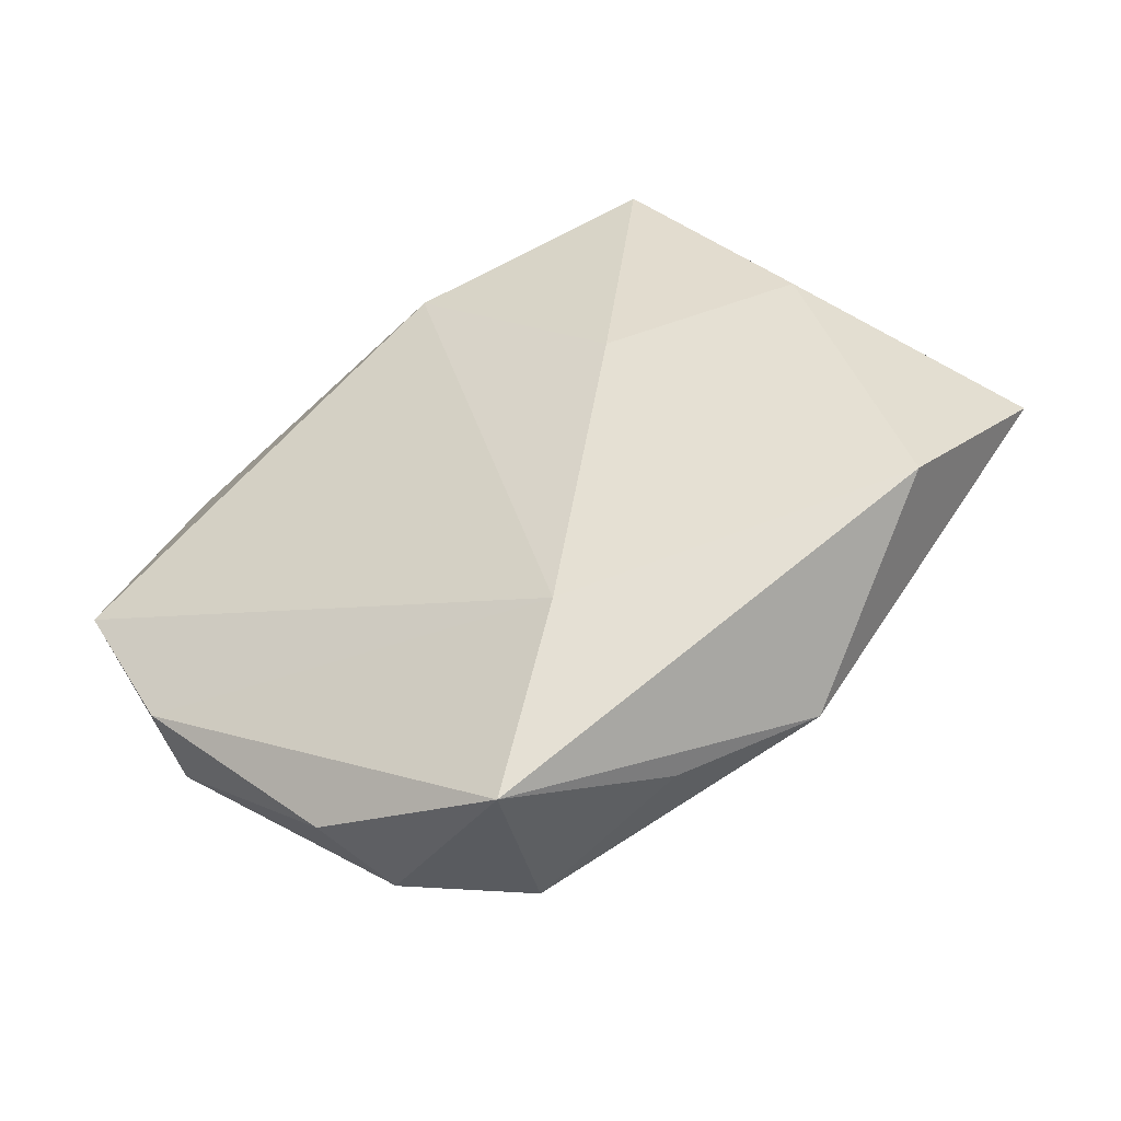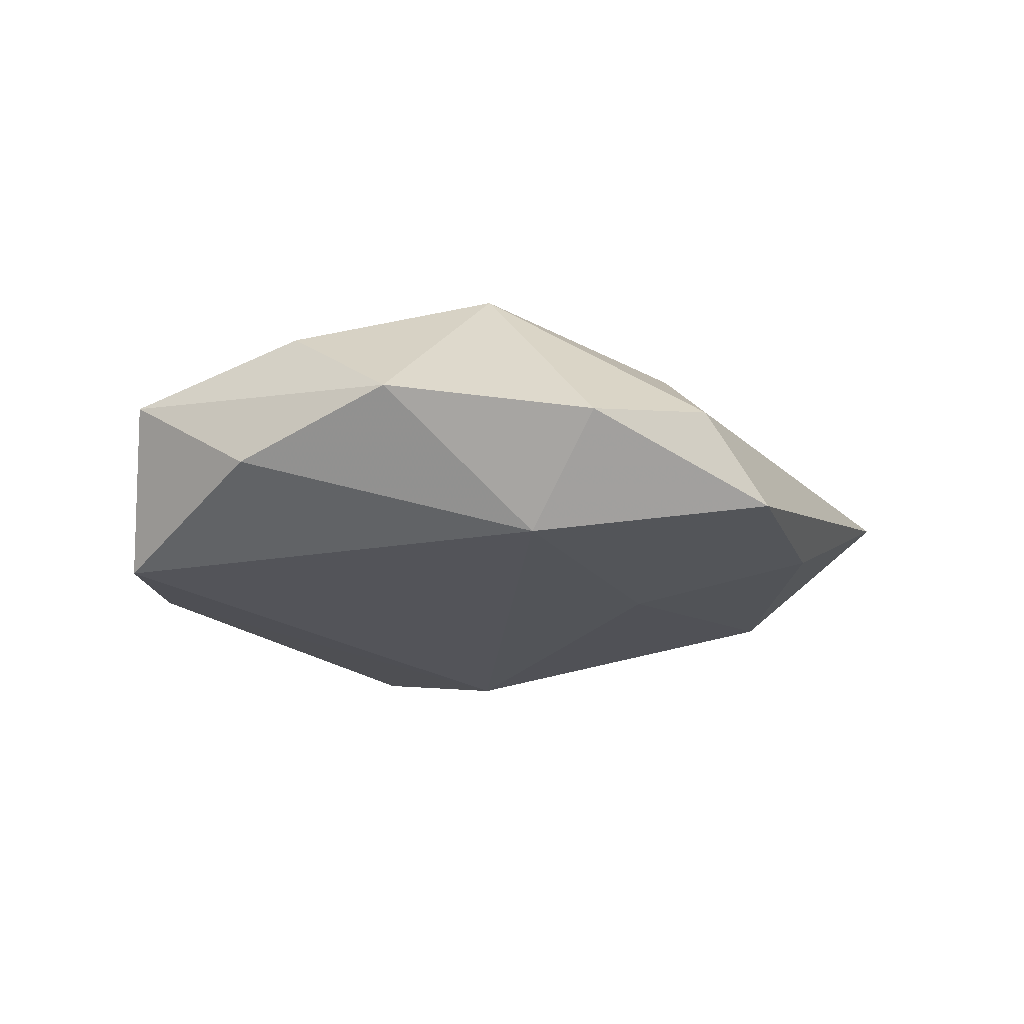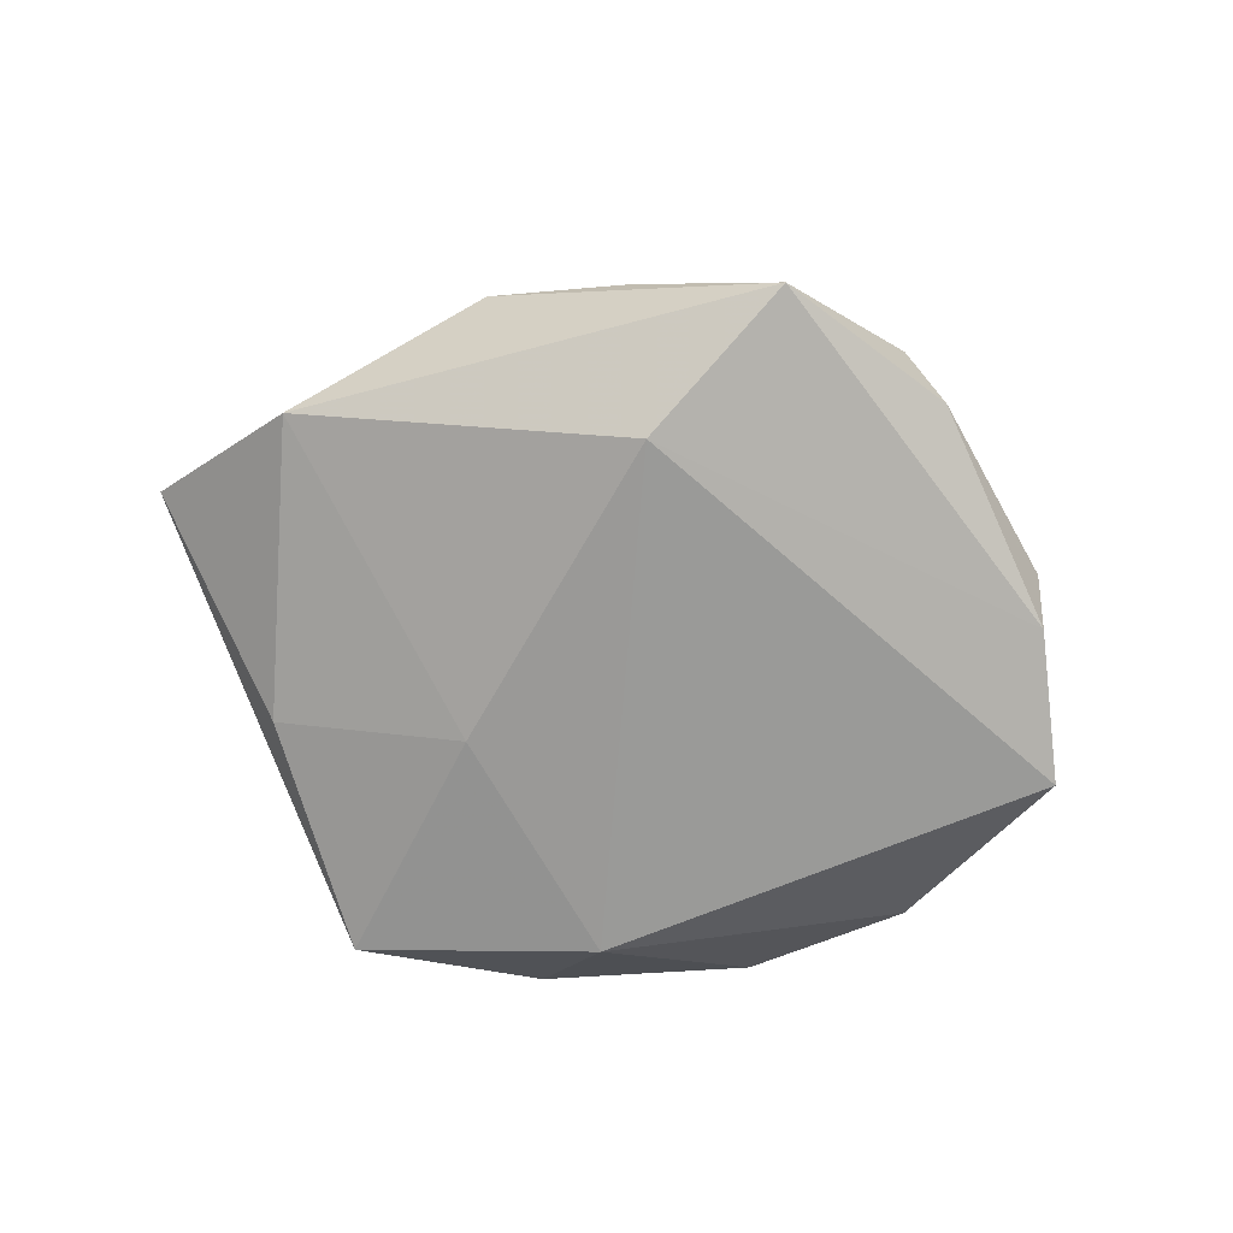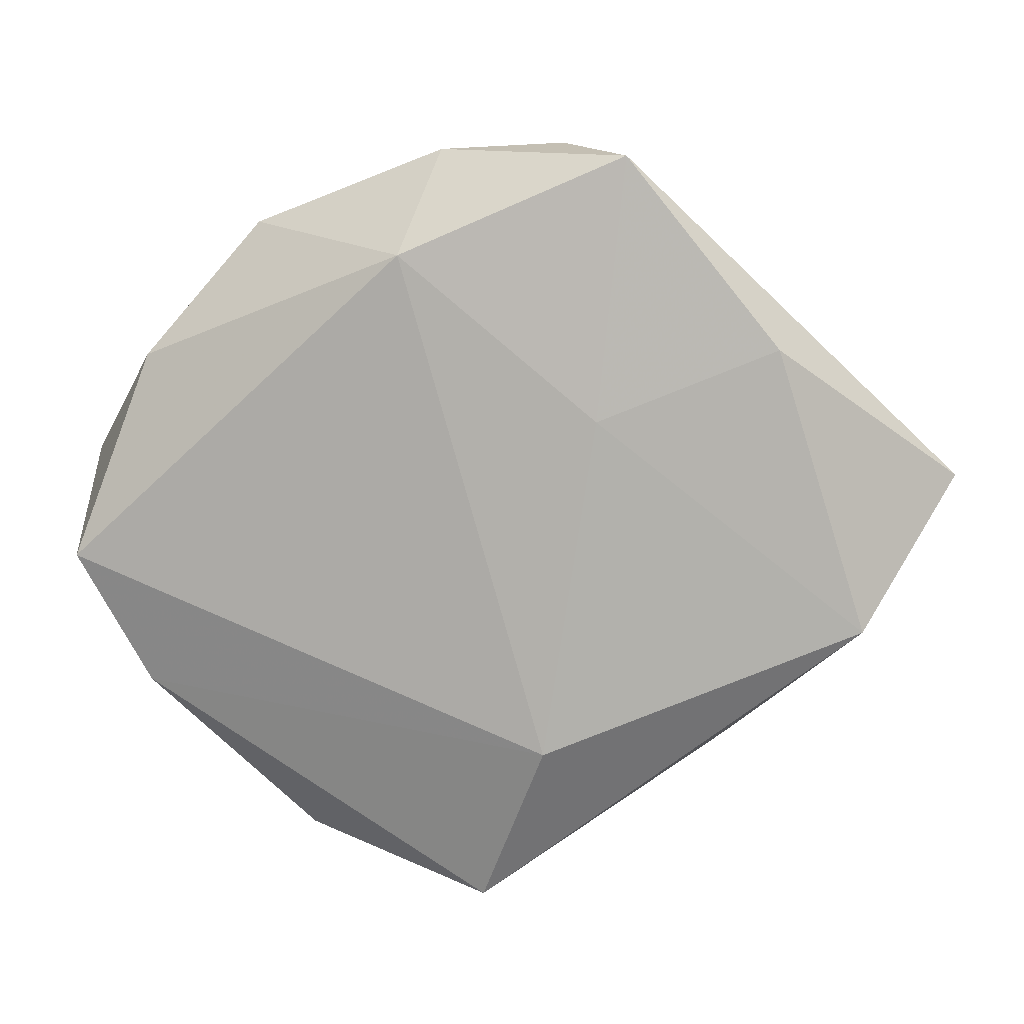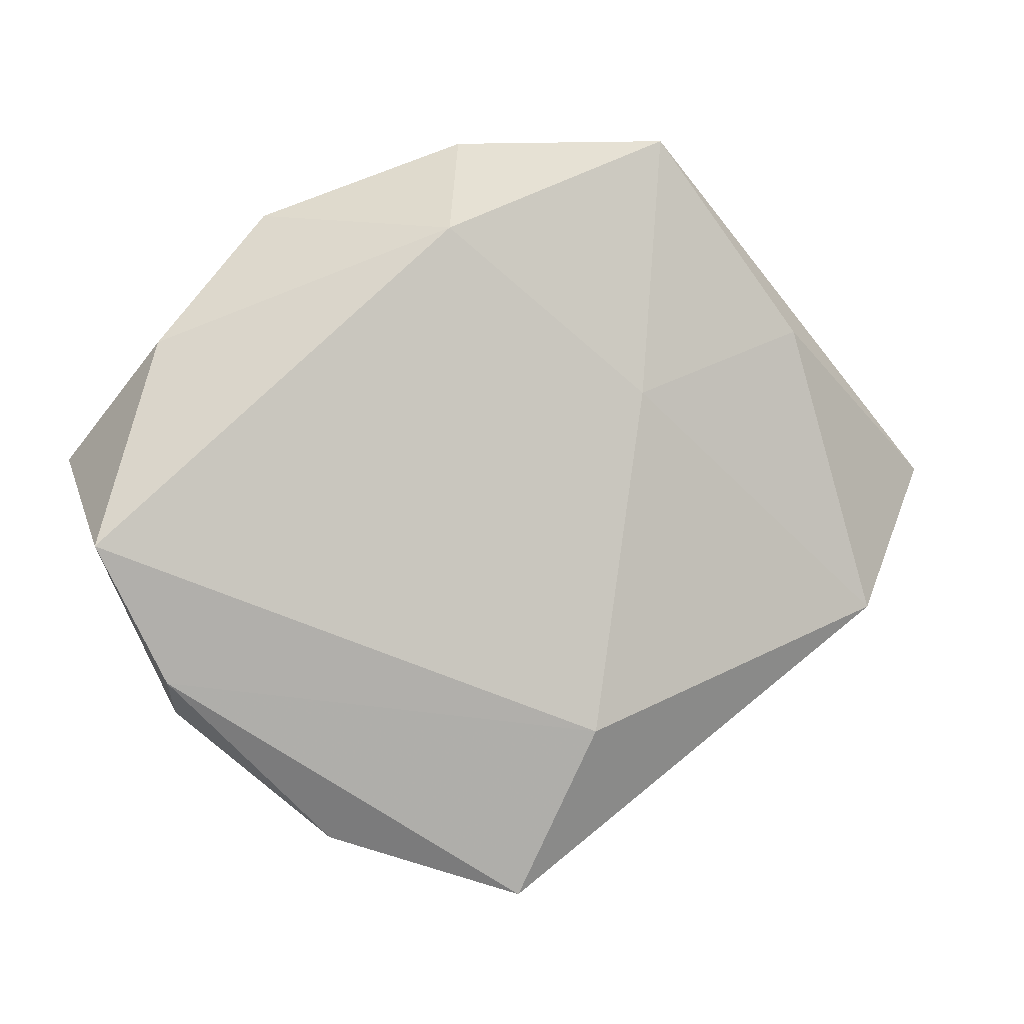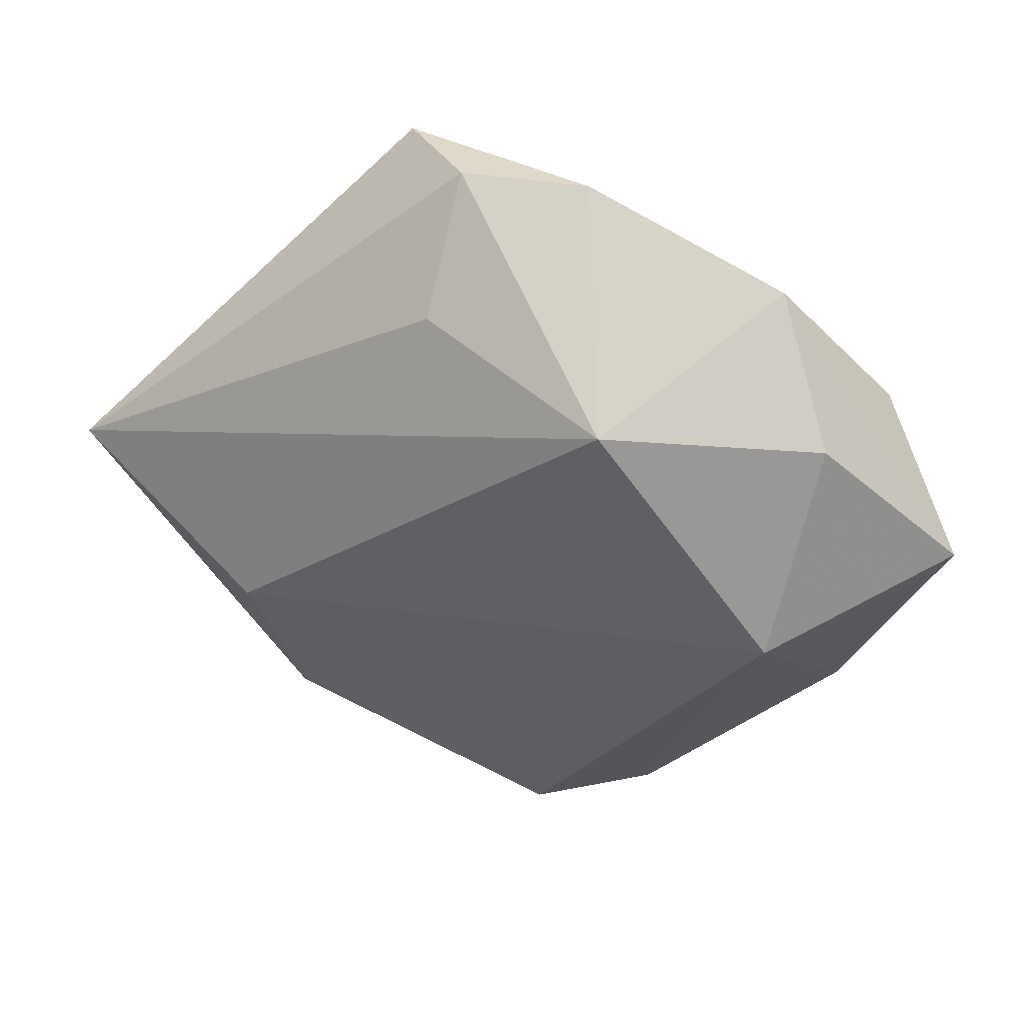
<metadata>
{"format":"obj","ext":"obj","renderer":"f3d","projection":"perspective","resolution":1024,"background":"white","views":[{"elev":-47.0,"azim":-157.6,"up":"+Y"},{"elev":-22.6,"azim":157.9,"up":"+Z"},{"elev":-70.0,"azim":-21.0,"up":"+Z"},{"elev":10.9,"azim":-171.1,"up":"+Y"},{"elev":-0.2,"azim":168.8,"up":"+Y"},{"elev":38.9,"azim":13.4,"up":"+Y"}]}
</metadata>
<code>
v -0.009863 -0.02454 -0.01488
v 0.001526 -0.0379 0.00952
v -0.002329 -0.0428 -0.009665
v 0.03676 0.01769 -0.005702
v -0.01155 0.02901 0.007961
v -0.0539 0.004534 0.004498
v -0.03251 -0.008799 0.0134
v 0.03597 -0.01901 -0.01016
v -0.01806 0.04038 -0.01131
v -0.01547 -0.03488 0.001826
v 0.03477 -0.02264 -0.004097
v -0.0441 -0.01158 -0.005946
v 0.03157 0.02005 0.009582
v 0.01375 -0.03826 0.002731
v 0.04621 0.005146 0.004727
v 0.008928 0.02357 0.01732
v 0.006092 0.02984 -0.01405
v -0.02856 -0.02722 0.007153
v 0.02792 -0.00129 0.01806
v -0.03444 0.01976 -0.008357
v 0.02485 0.03239 -0.0005141
v 0.003271 0.04071 -0.003178
v -0.01009 0.04142 -0.001628
v 0.01811 -0.03646 -0.005998
v 0.04358 -0.004362 -0.01241
v -0.01536 0.01232 -0.01385
f 2 14 19
f 19 16 7
f 7 2 19
f 11 25 15
f 11 14 24
f 15 19 11
f 11 19 14
f 17 25 1
f 15 21 13
f 13 21 16
f 13 19 15
f 16 19 13
f 15 25 4
f 4 21 15
f 4 25 17
f 17 21 4
f 18 2 7
f 18 10 2
f 8 11 24
f 25 11 8
f 8 1 25
f 26 1 12
f 17 1 26
f 26 9 17
f 23 5 16
f 6 18 7
f 12 18 6
f 7 16 6
f 16 5 6
f 5 23 6
f 6 23 9
f 3 8 24
f 1 8 3
f 24 14 3
f 3 14 2
f 2 10 3
f 10 18 3
f 12 1 3
f 3 18 12
f 20 26 12
f 9 26 20
f 12 6 20
f 20 6 9
f 9 23 22
f 22 21 17
f 17 9 22
f 16 21 22
f 22 23 16

</code>
